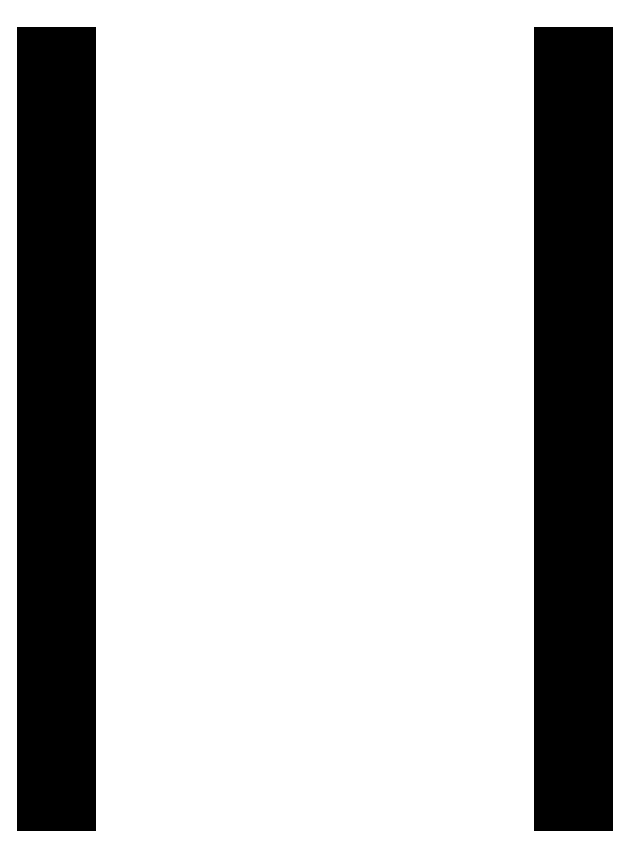
<metadata>
{"format":"dxf","ext":"dxf","renderer":"ezdxf+matplotlib","layout":"modelspace","background":"white","min_lineweight":24,"dpi":150}
</metadata>
<code>
0
SECTION
2
ENTITIES
0
LINE
8
0
10
0
20
0
11
5
21
0
0
LINE
8
0
10
5
20
0
11
5
21
130
0
LINE
8
0
10
5
20
130
11
0
21
130
0
LINE
8
0
10
0
20
130
11
0
21
0
0
LINE
8
0
10
89
20
0
11
94
21
0
0
LINE
8
0
10
94
20
0
11
94
21
130
0
LINE
8
0
10
94
20
130
11
89
21
130
0
LINE
8
0
10
89
20
130
11
89
21
0
0
ENDSEC
0
EOF

</code>
